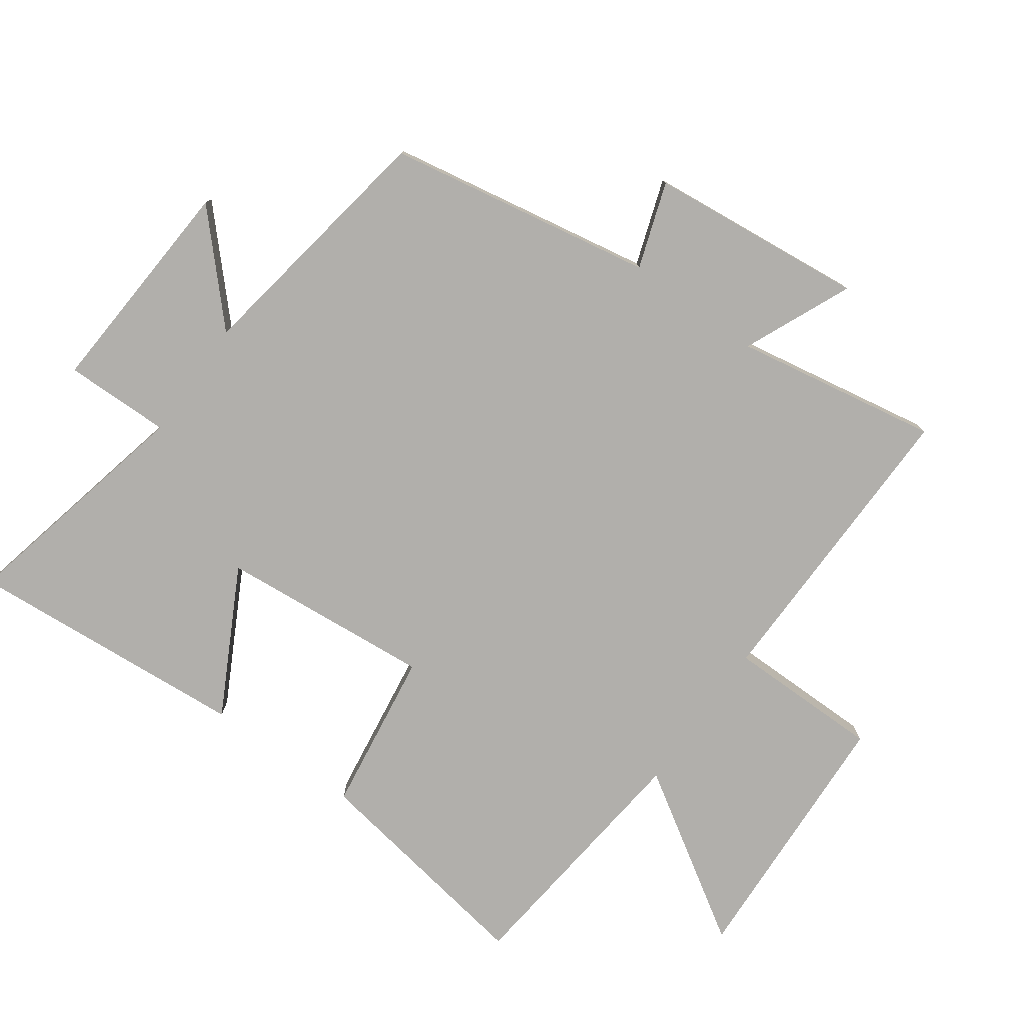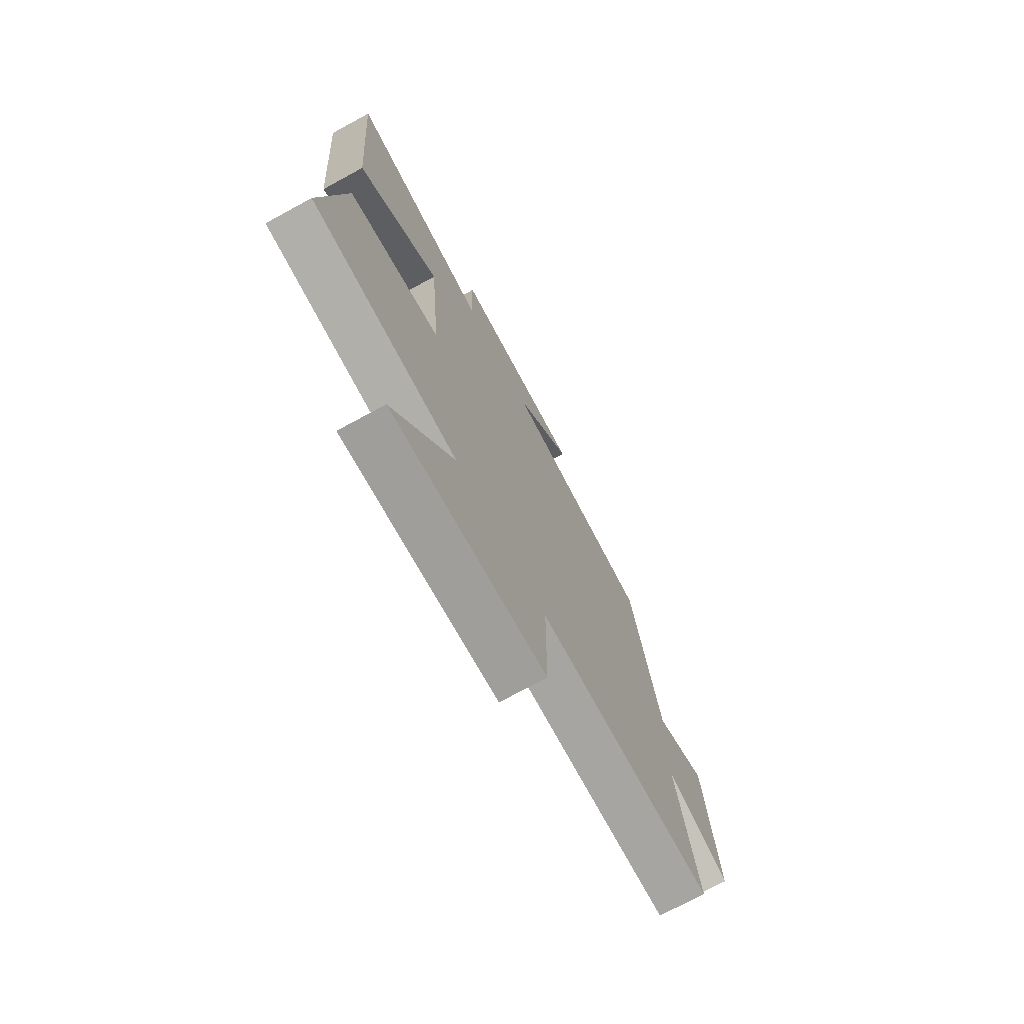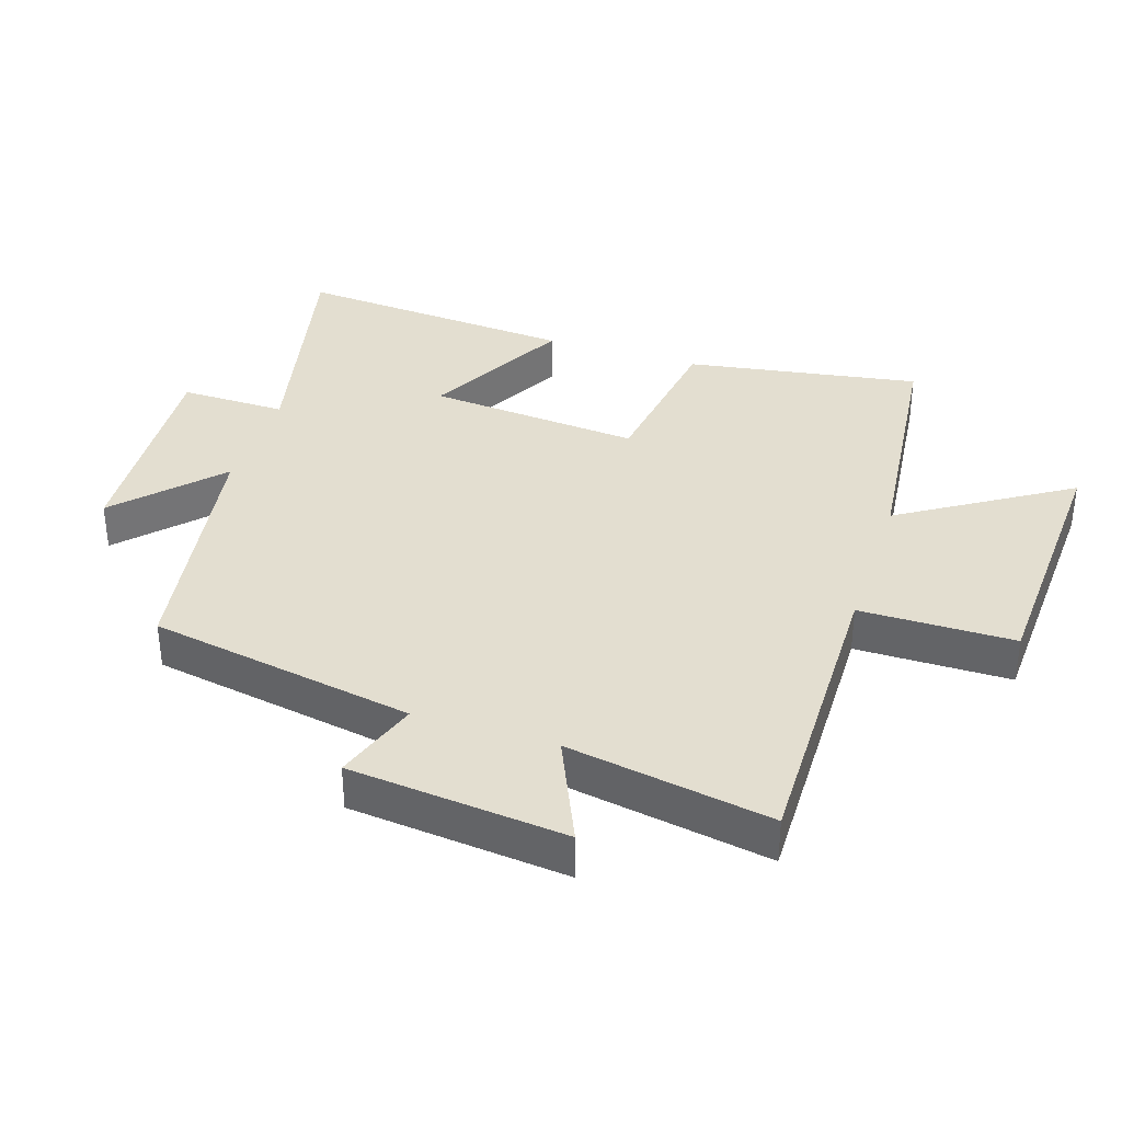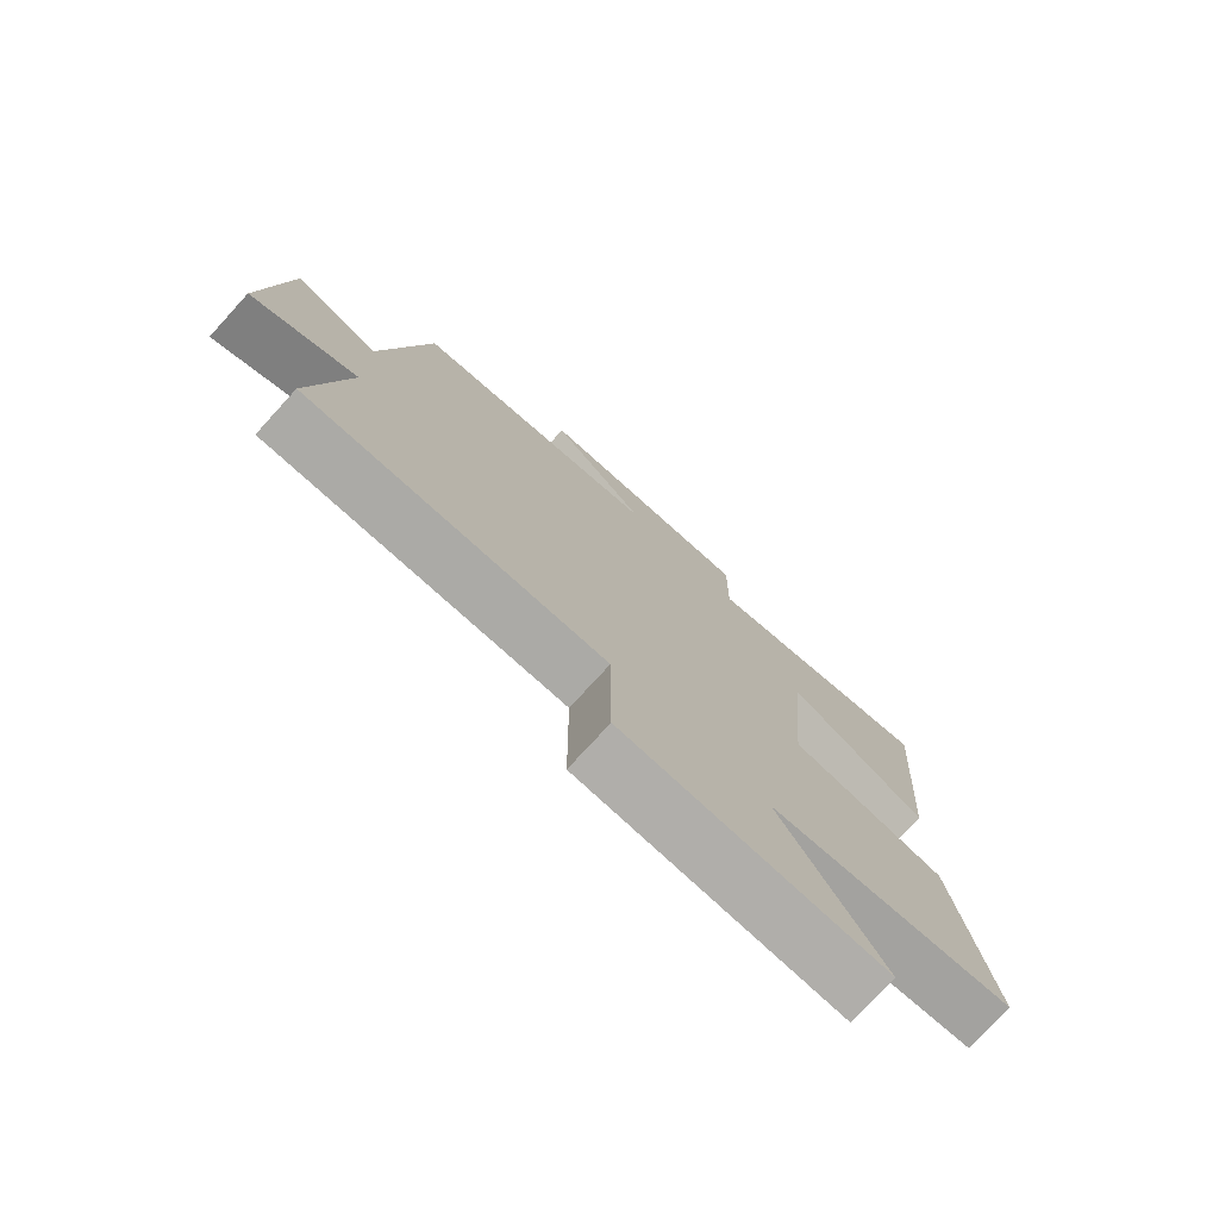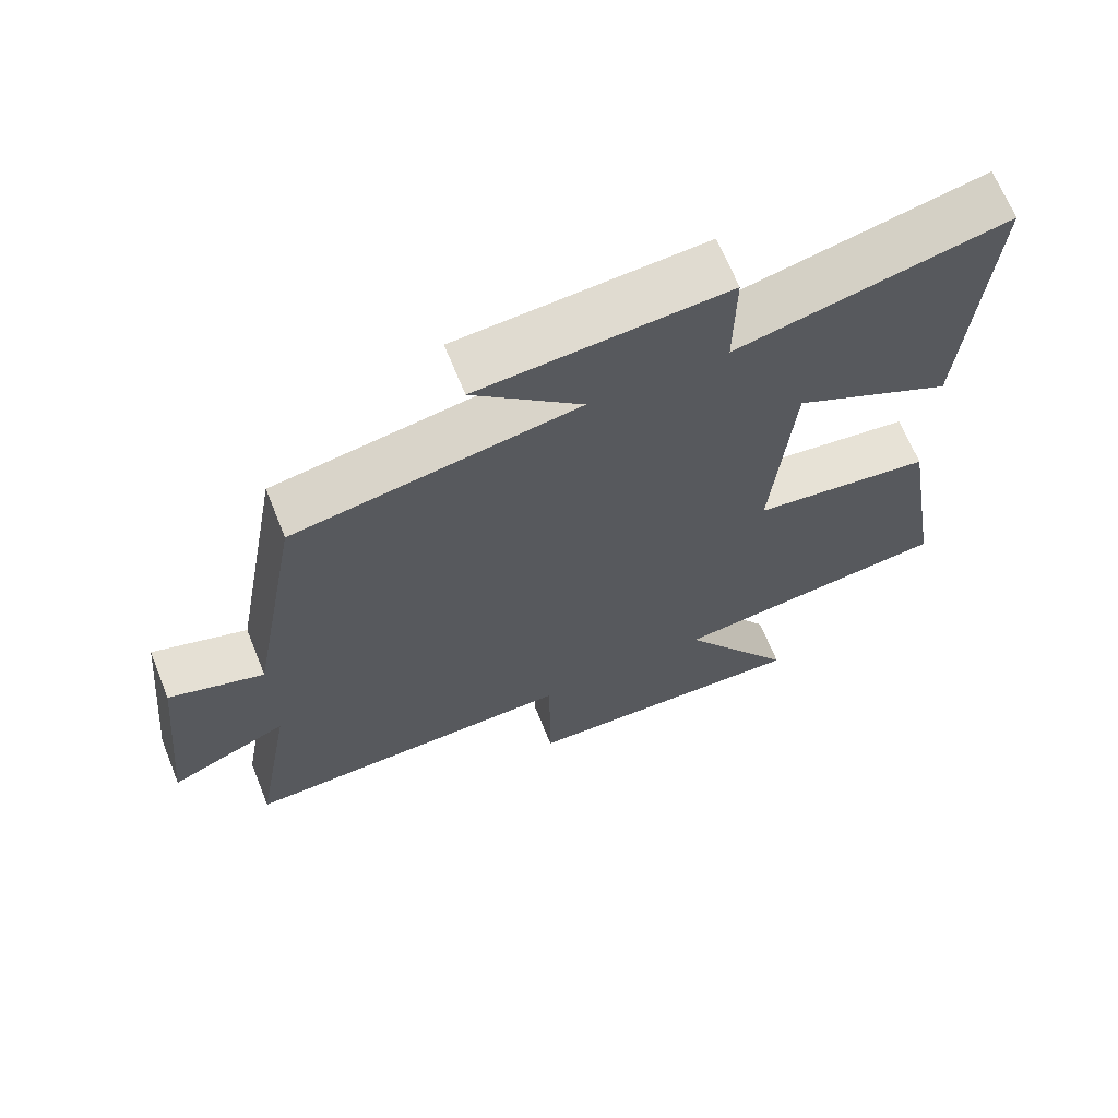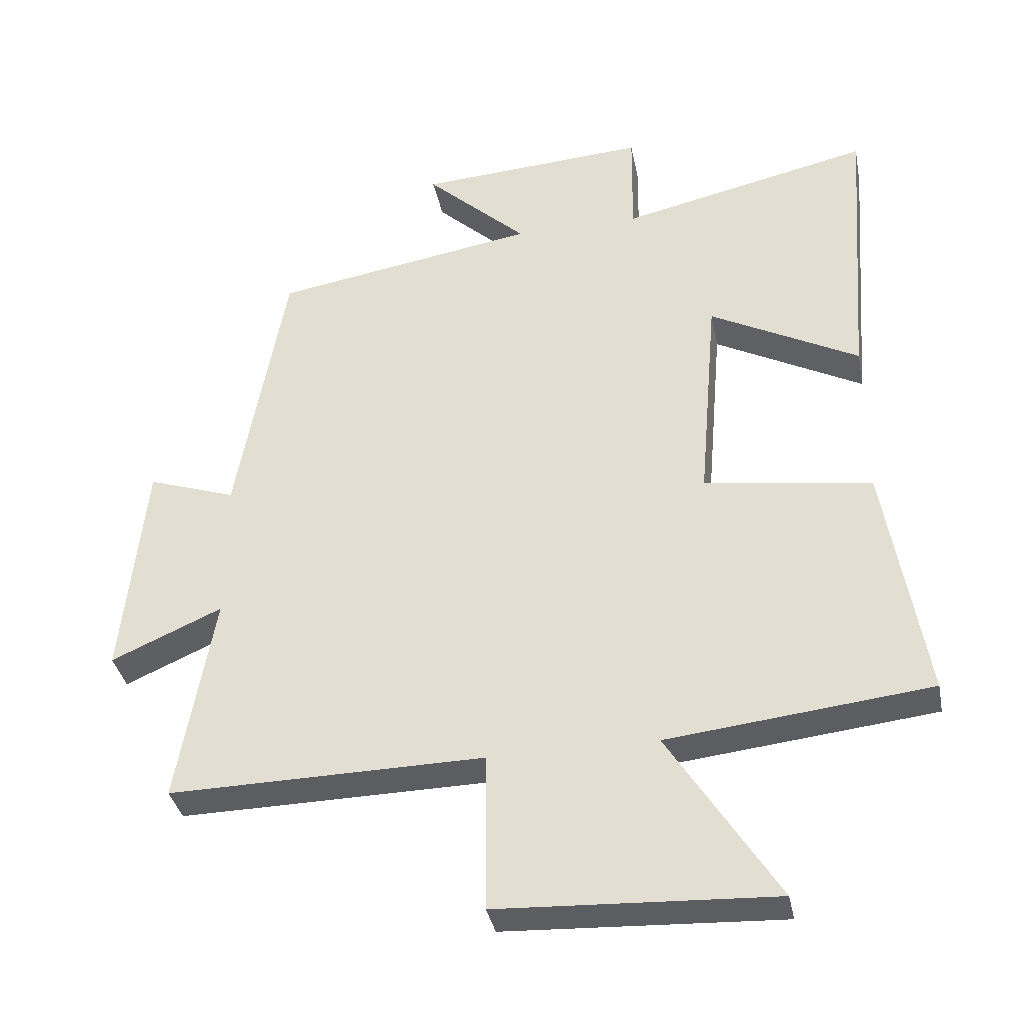
<metadata>
{"format":"obj","ext":"obj","renderer":"f3d","projection":"perspective","resolution":1024,"background":"white","views":[{"elev":-78.1,"azim":54.4,"up":"+Y"},{"elev":-73.1,"azim":-61.4,"up":"+Z"},{"elev":35.8,"azim":108.0,"up":"+Y"},{"elev":-76.3,"azim":137.6,"up":"+Z"},{"elev":67.4,"azim":158.0,"up":"+Z"},{"elev":-36.1,"azim":-168.9,"up":"+Z"}]}
</metadata>
<code>
v -0.533 0.07 0.584
v -0.158 0.07 0.5
v -0.16 0.07 0.664
v 0.184 0.07 0.642
v 0.032 0.07 0.5
v 0.427 0.07 0.435
v 0.5 0.07 0.024
v 0.632 0.07 0.069
v 0.666 0.07 -0.265
v 0.5 0.07 -0.192
v 0.555 0.07 -0.507
v 0.084 0.07 -0.5
v 0.083 0.07 -0.738
v -0.329 0.07 -0.758
v -0.166 0.07 -0.5
v -0.559 0.07 -0.457
v -0.5 0.07 -0.097
v -0.249 0.07 -0.061
v -0.277 0.07 0.267
v -0.5 0.07 0.149
v -0.533 0 0.584
v -0.158 0 0.5
v -0.16 0 0.664
v 0.184 0 0.642
v 0.032 0 0.5
v 0.427 0 0.435
v 0.5 0 0.024
v 0.632 0 0.069
v 0.666 0 -0.265
v 0.5 0 -0.192
v 0.555 0 -0.507
v 0.084 0 -0.5
v 0.083 0 -0.738
v -0.329 0 -0.758
v -0.166 0 -0.5
v -0.559 0 -0.457
v -0.5 0 -0.097
v -0.249 0 -0.061
v -0.277 0 0.267
v -0.5 0 0.149
f 19 20 1 2
f 18 19 2
f 15 16 17 18
f 15 18 2
f 12 13 14 15
f 12 15 2
f 12 2 3
f 11 12 3
f 10 11 3
f 7 8 9 10
f 5 6 7 10
f 5 10 3
f 3 4 5
f 22 21 40 39
f 22 39 38
f 38 37 36 35
f 22 38 35
f 35 34 33 32
f 22 35 32
f 23 22 32
f 23 32 31
f 23 31 30
f 30 29 28 27
f 30 27 26 25
f 23 30 25
f 25 24 23
f 1 21 22 2
f 2 22 23 3
f 3 23 24 4
f 4 24 25 5
f 5 25 26 6
f 6 26 27 7
f 7 27 28 8
f 8 28 29 9
f 9 29 30 10
f 10 30 31 11
f 11 31 32 12
f 12 32 33 13
f 13 33 34 14
f 14 34 35 15
f 15 35 36 16
f 16 36 37 17
f 17 37 38 18
f 18 38 39 19
f 19 39 40 20
f 20 40 21 1

</code>
